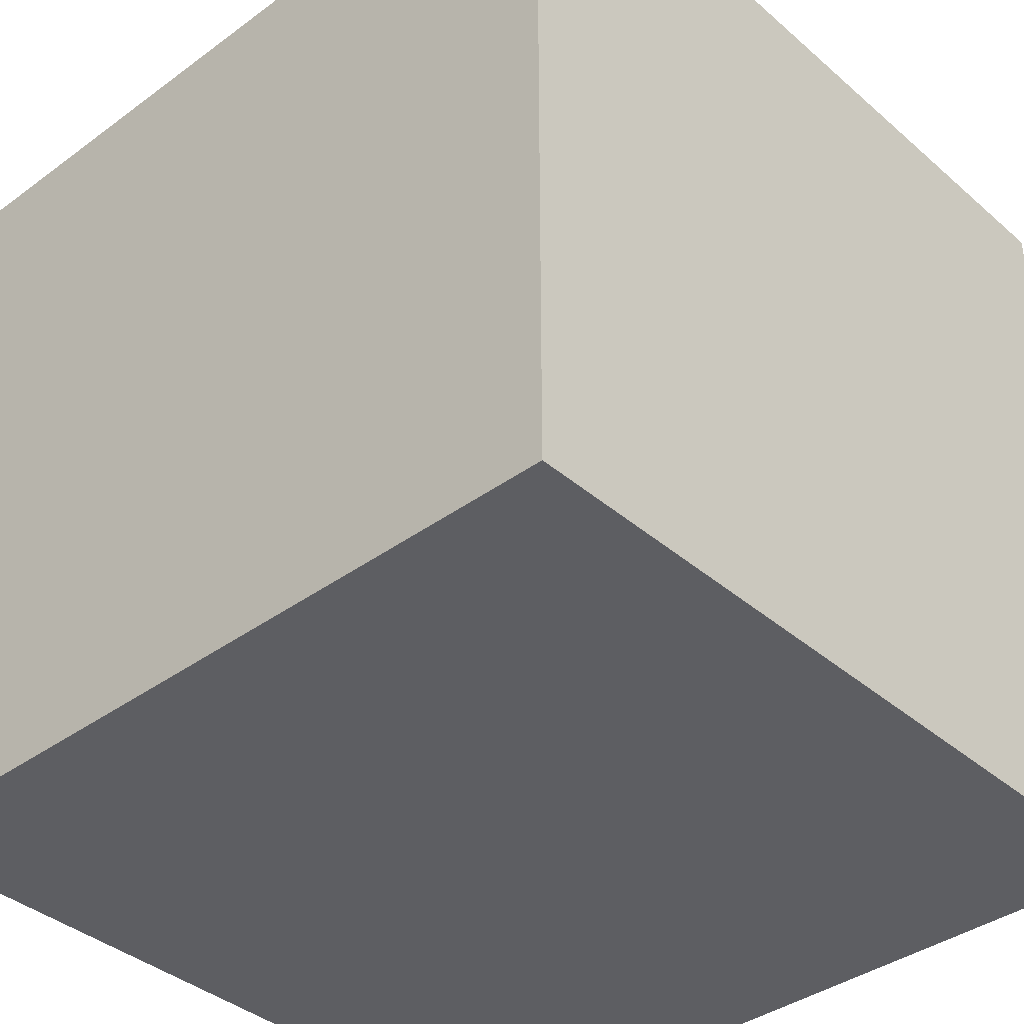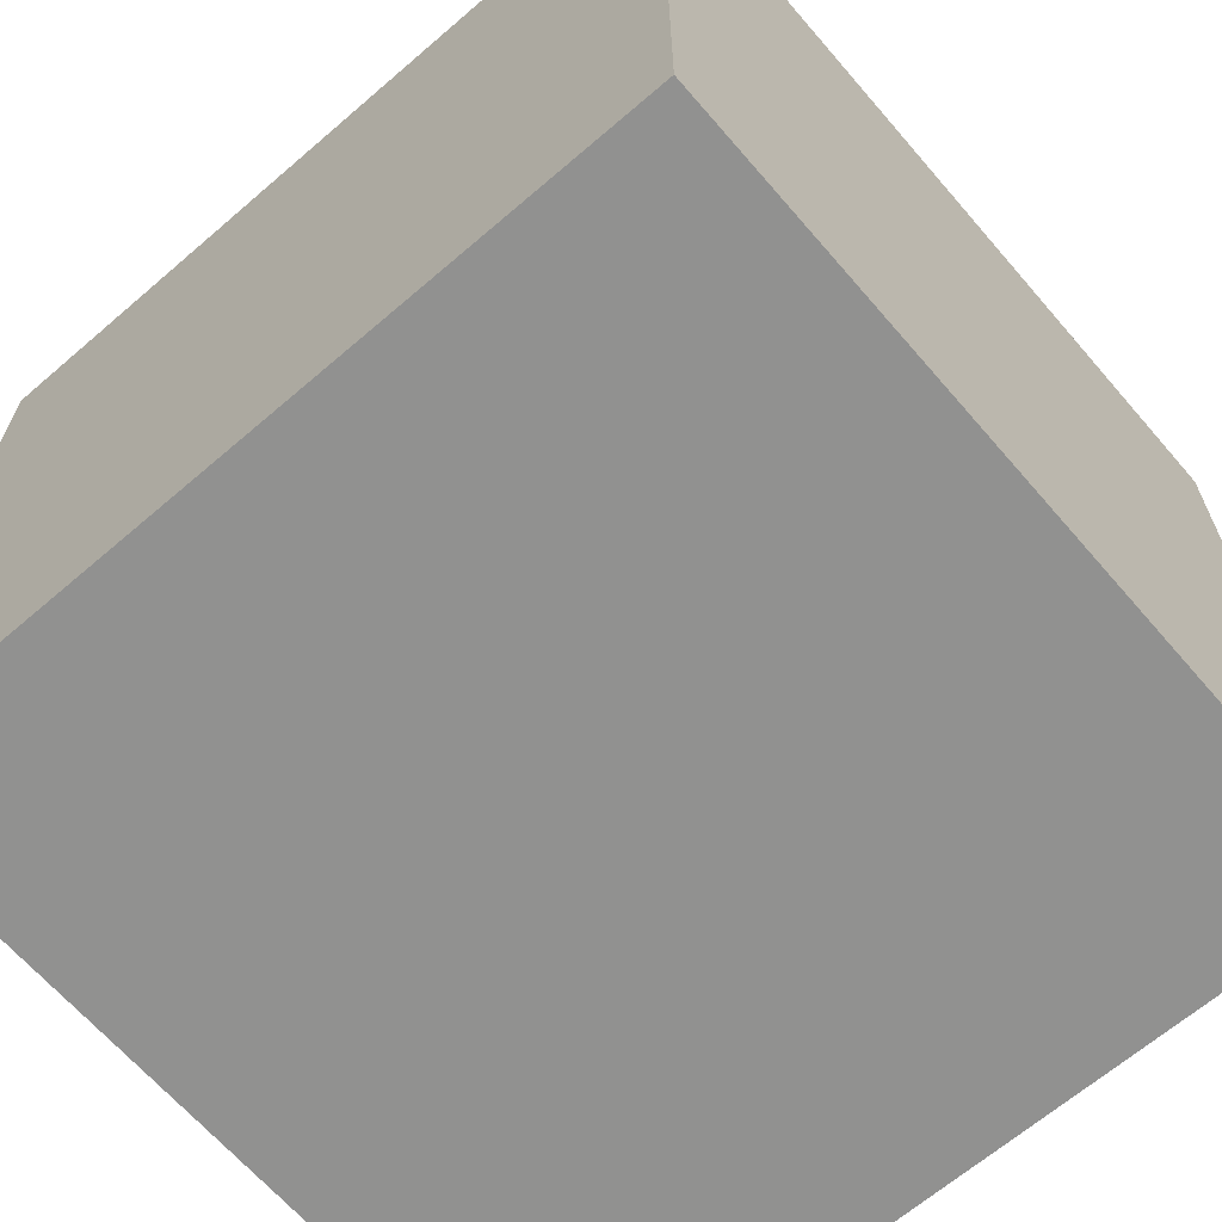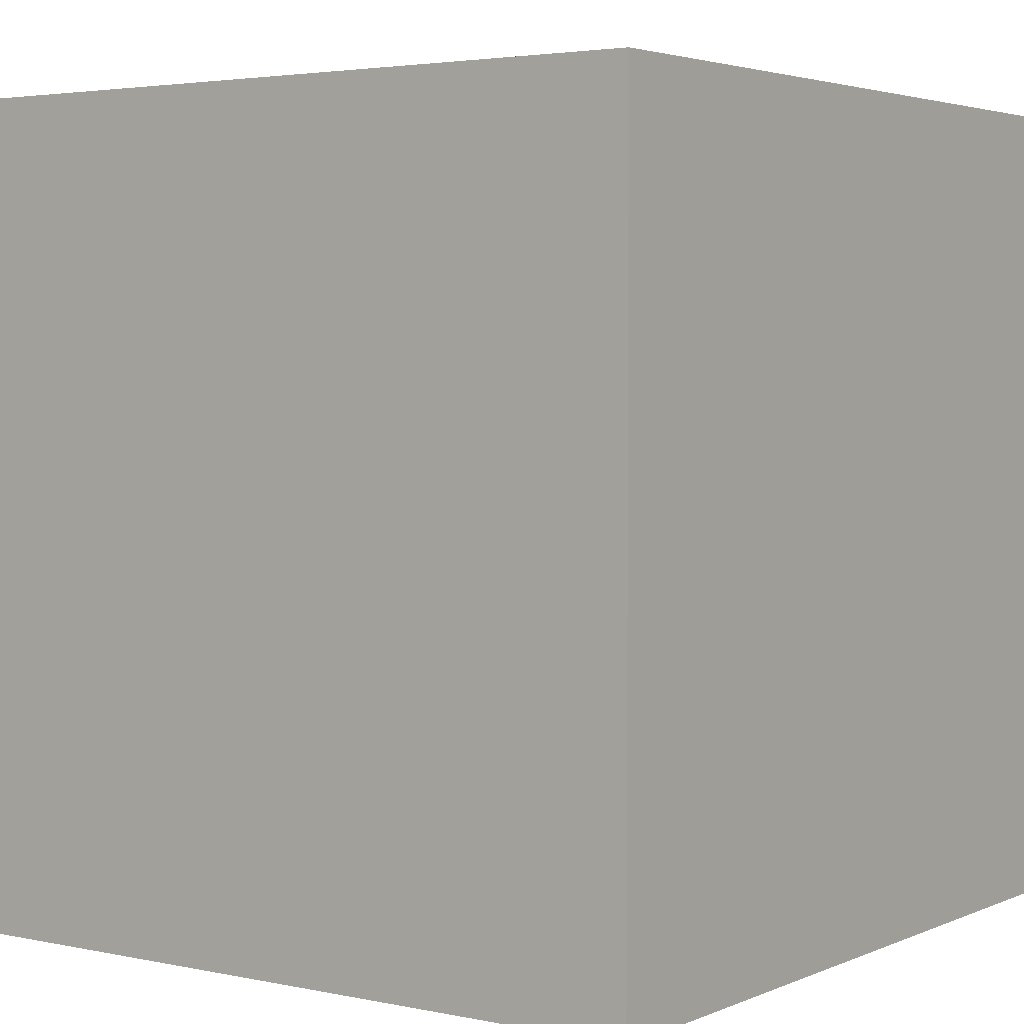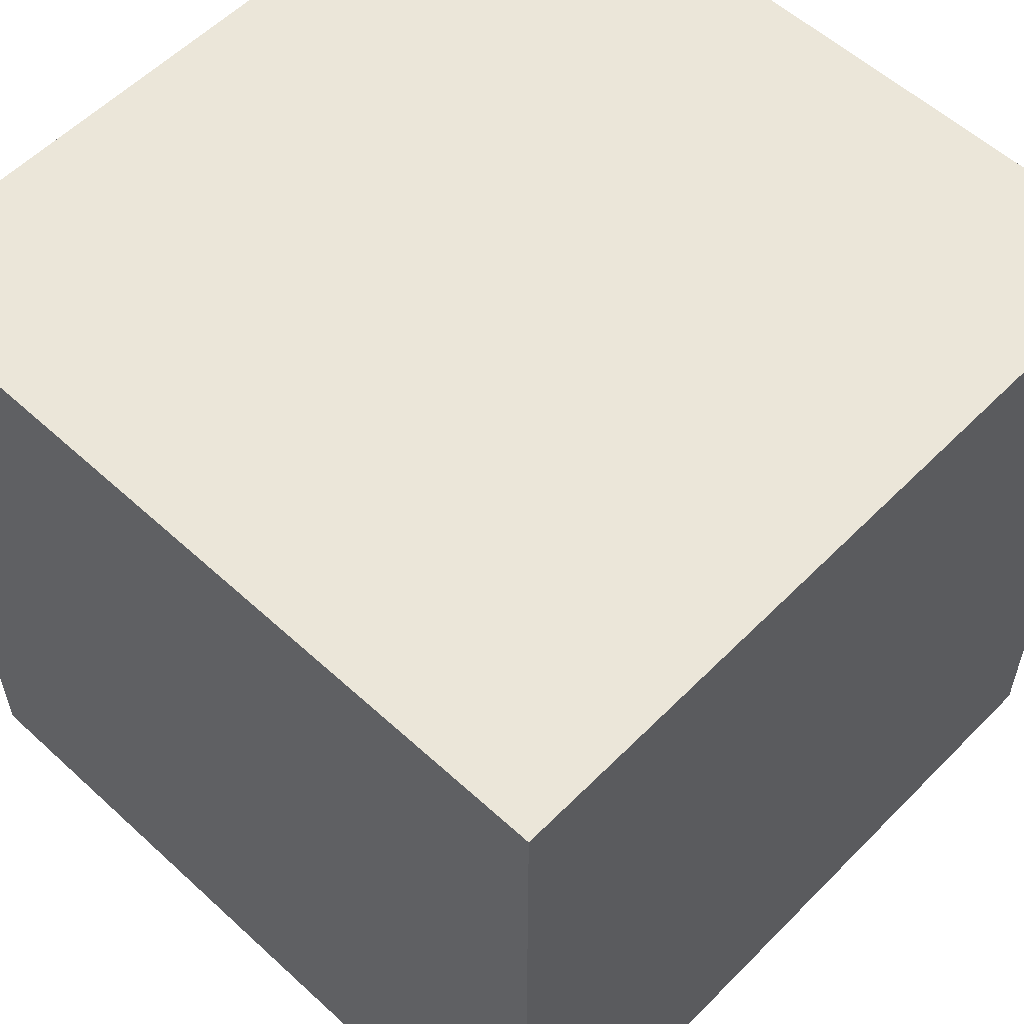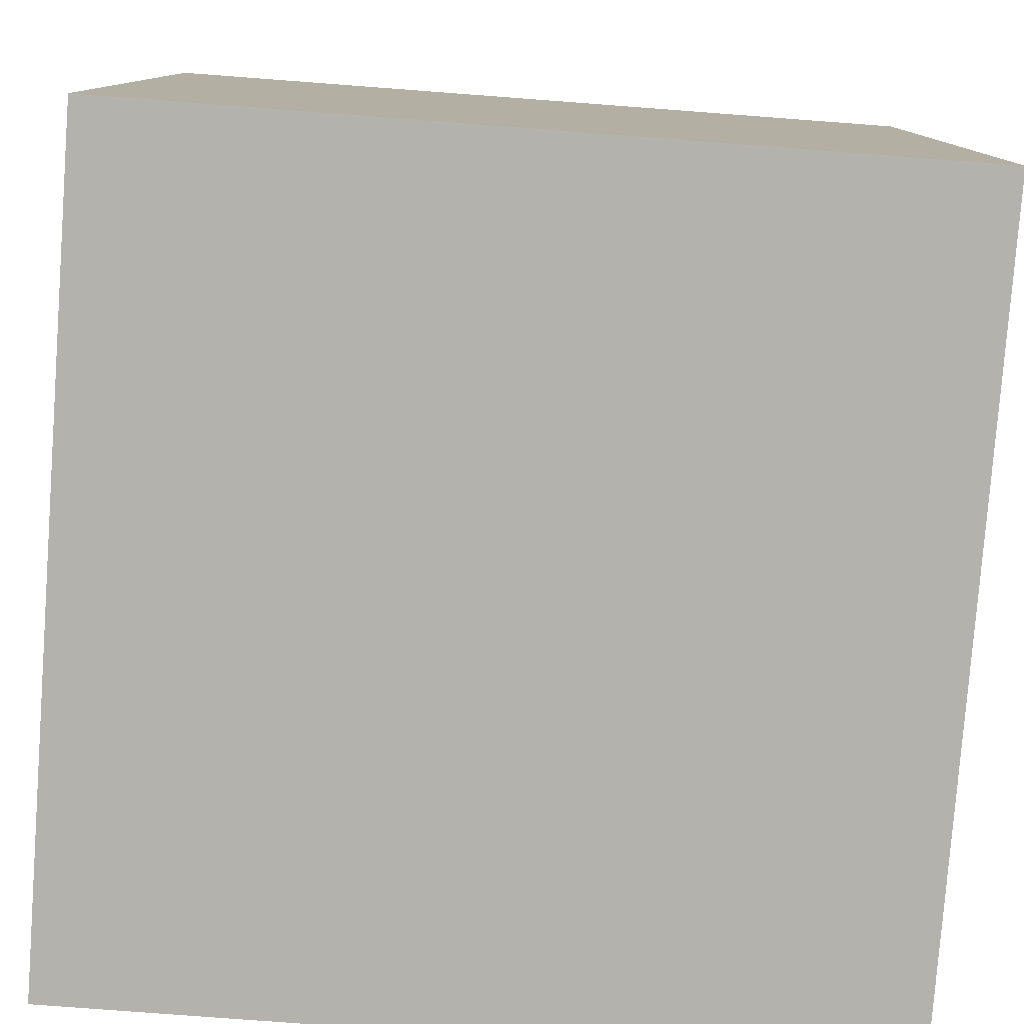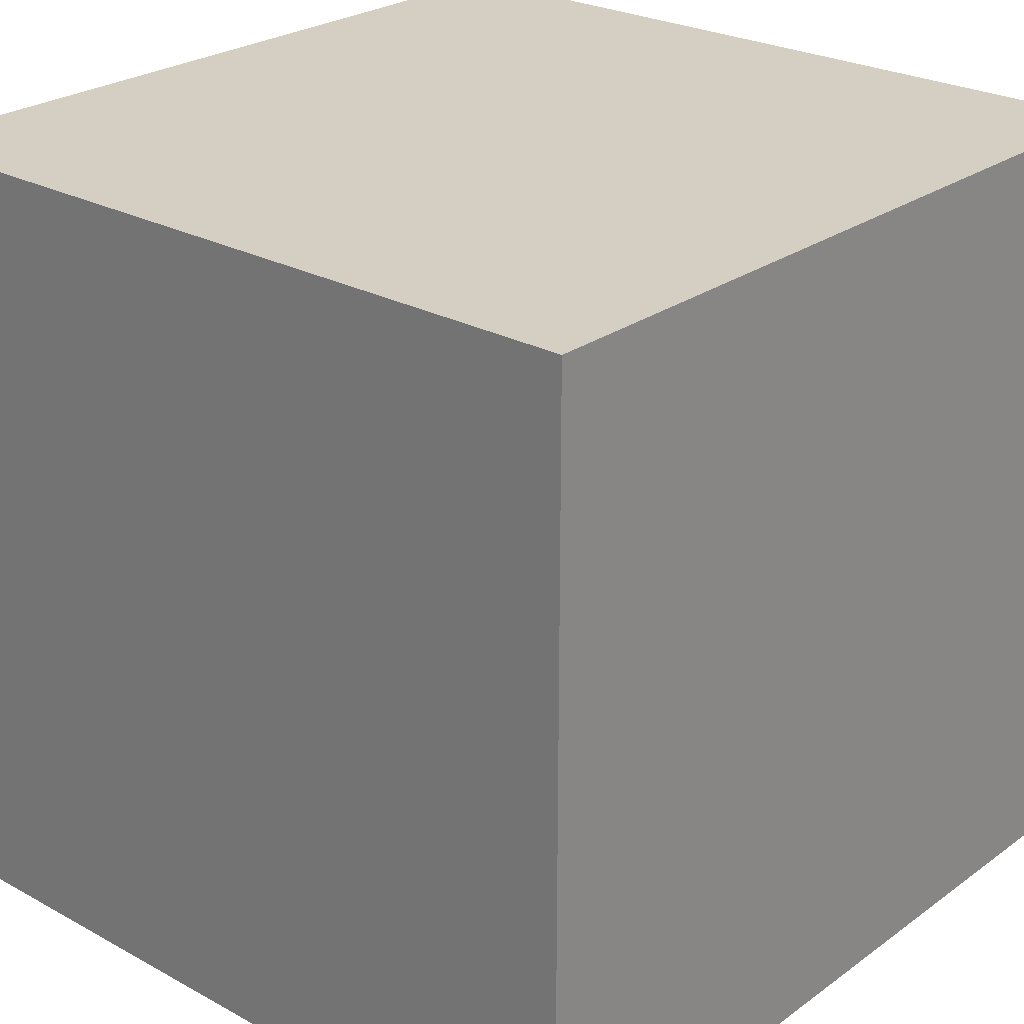
<metadata>
{"format":"obj","ext":"obj","renderer":"f3d","projection":"perspective","resolution":1024,"background":"white","views":[{"elev":-38.5,"azim":132.7,"up":"+Z"},{"elev":-66.0,"azim":-49.2,"up":"+Z"},{"elev":3.3,"azim":125.6,"up":"+Z"},{"elev":56.7,"azim":-46.3,"up":"+Y"},{"elev":-79.4,"azim":-94.3,"up":"+Z"},{"elev":25.5,"azim":-138.8,"up":"+Y"}]}
</metadata>
<code>
o Cube
v 2 -2 -2
v 2 -2 2
v -2 -2 2
v -2 -2 -2
v 2 2 -2
v 2 2 2
v -2 2 2
v -2 2 -2
f 2 4 1
f 8 6 5
f 5 2 1
f 6 3 2
f 3 8 4
f 1 8 5
f 2 3 4
f 8 7 6
f 5 6 2
f 6 7 3
f 3 7 8
f 1 4 8

</code>
